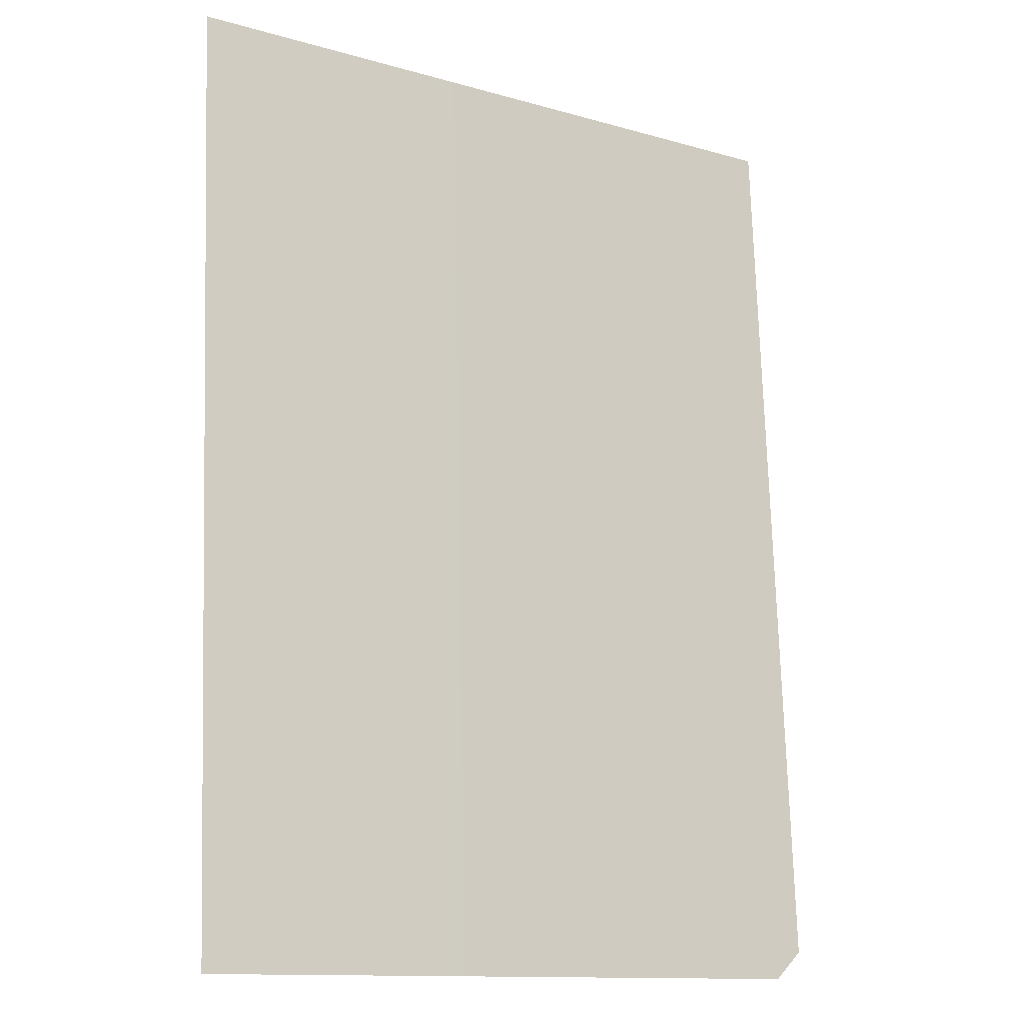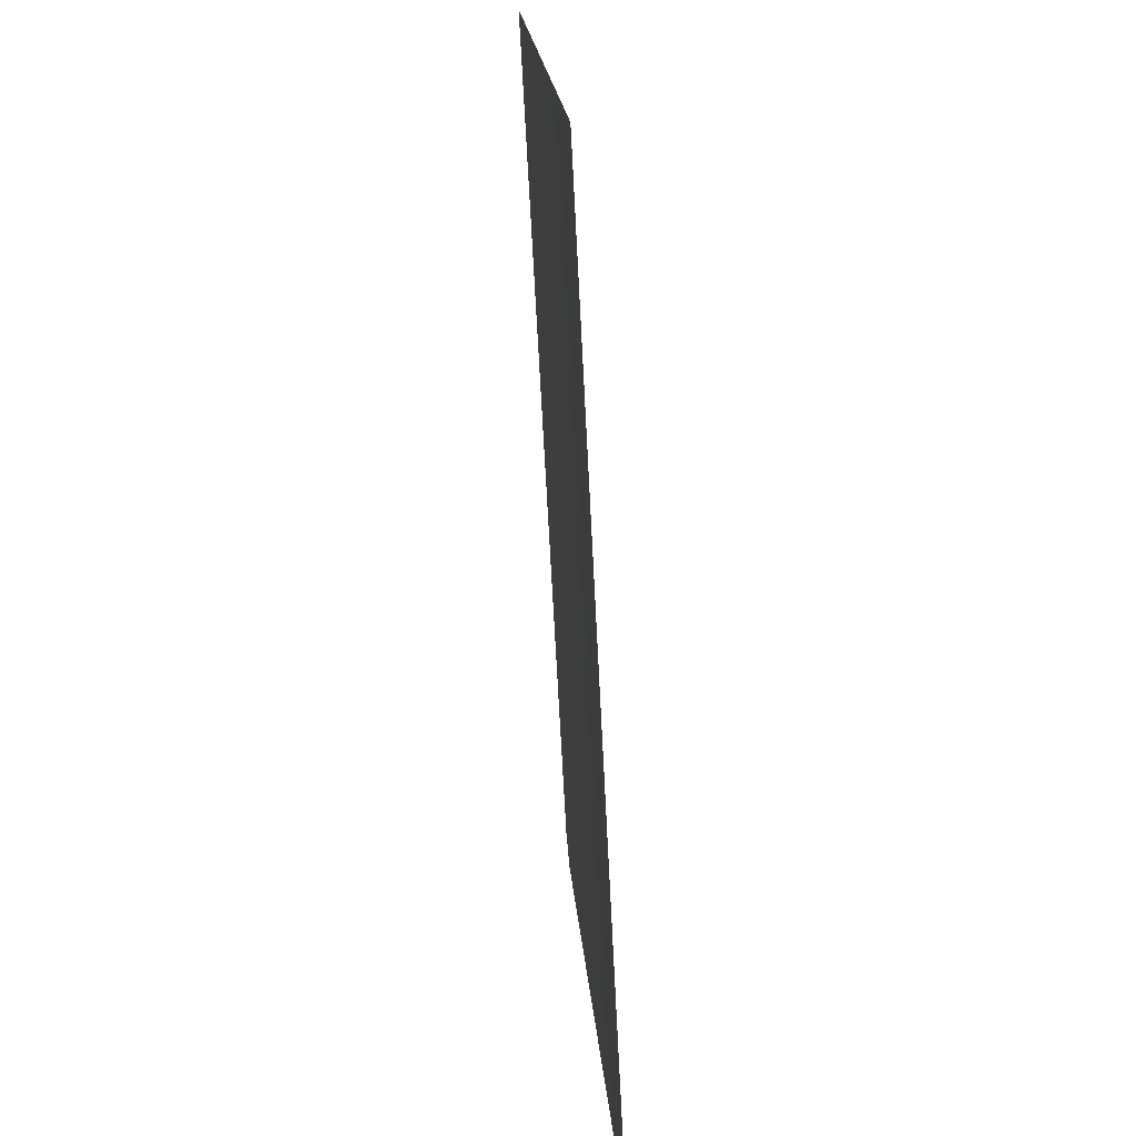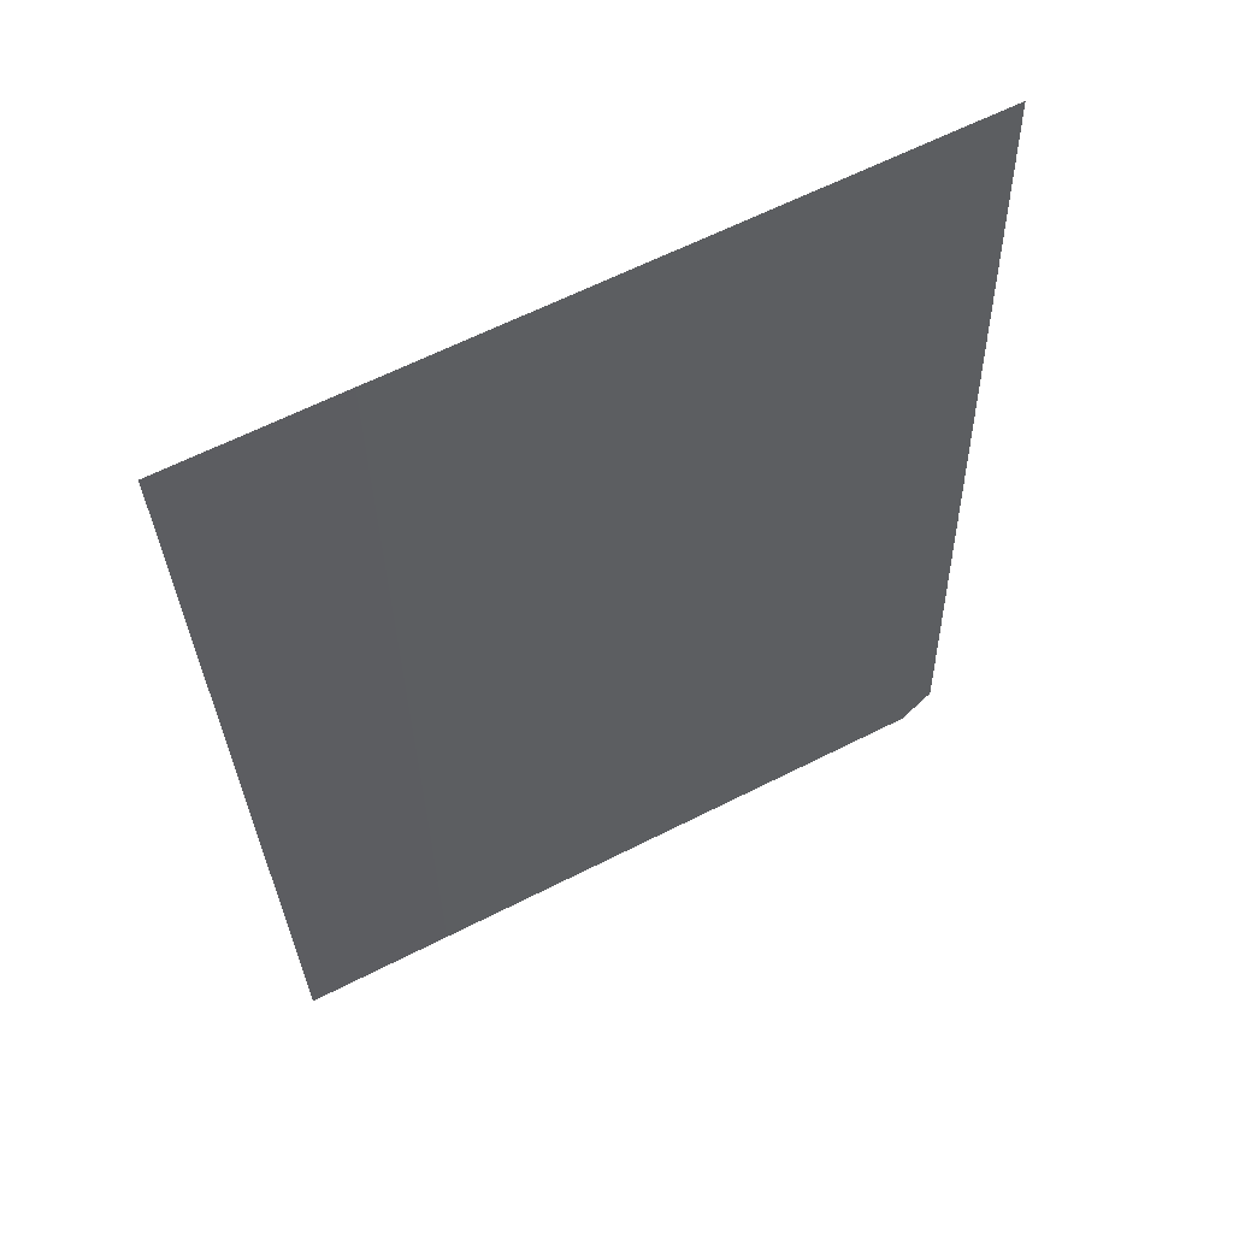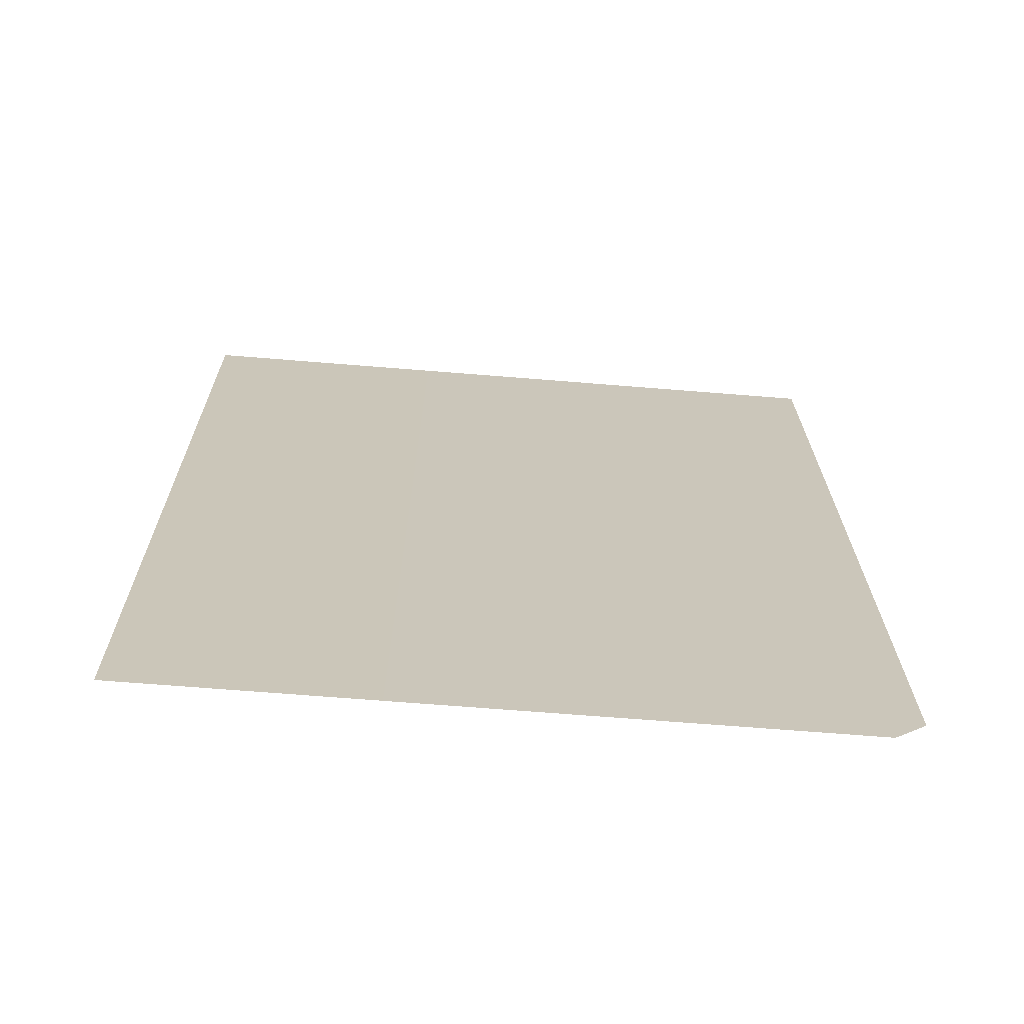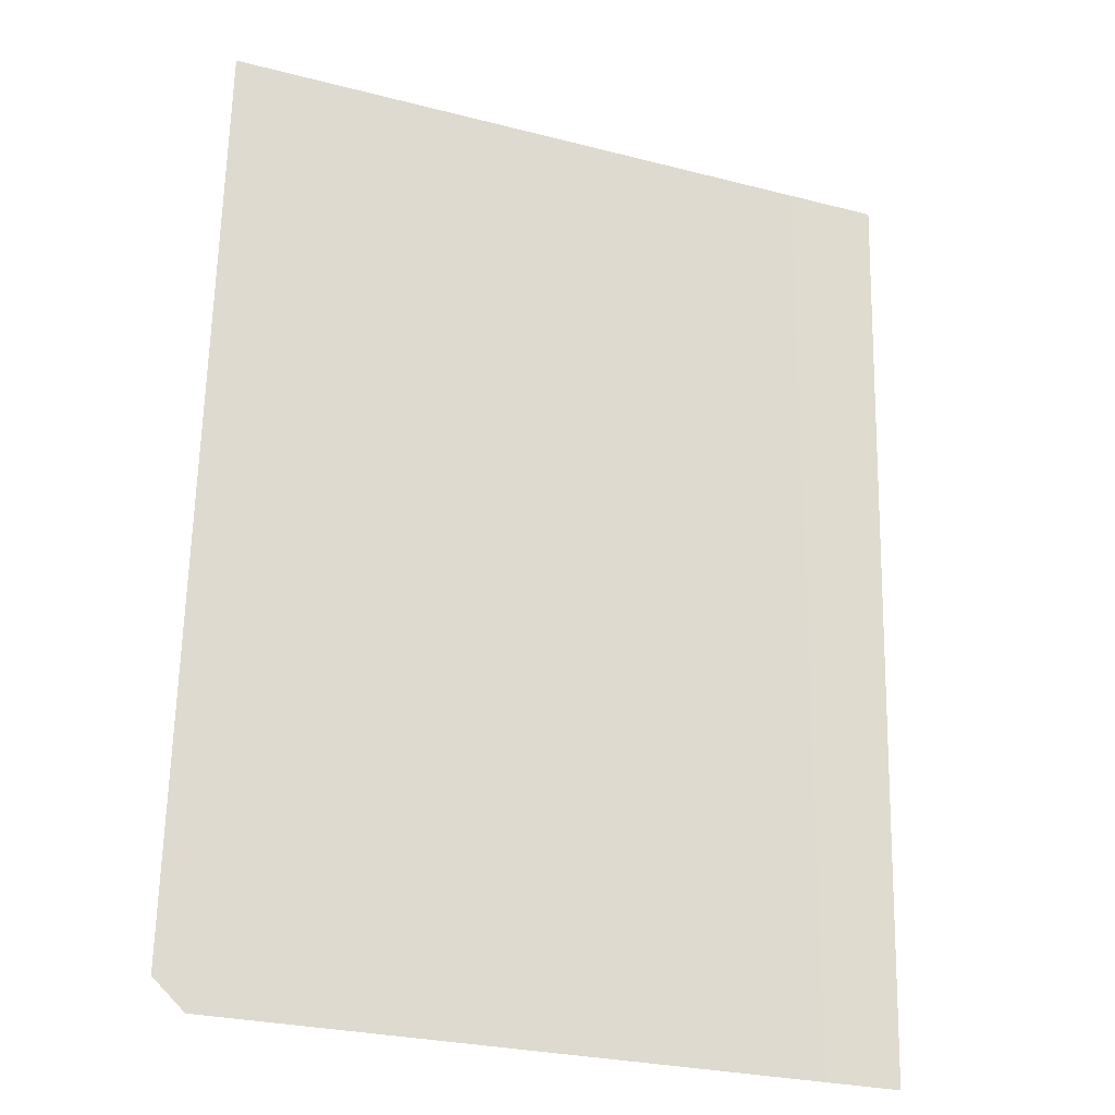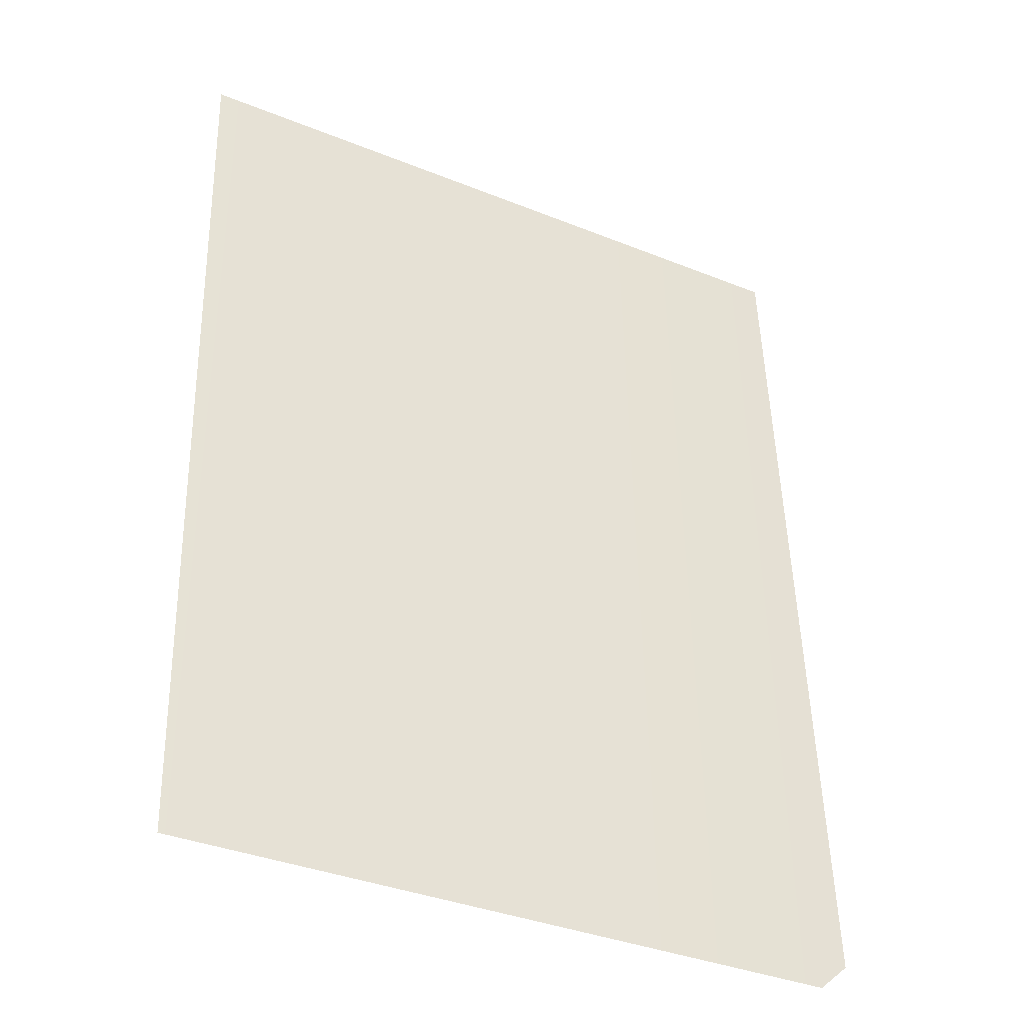
<metadata>
{"format":"obj","ext":"obj","renderer":"f3d","projection":"perspective","resolution":1024,"background":"white","views":[{"elev":-12.7,"azim":-36.3,"up":"+Y"},{"elev":19.5,"azim":-96.9,"up":"+Y"},{"elev":62.6,"azim":-30.0,"up":"+Y"},{"elev":-66.4,"azim":-7.4,"up":"+Y"},{"elev":-27.0,"azim":155.5,"up":"+Y"},{"elev":-36.4,"azim":-30.4,"up":"+Y"}]}
</metadata>
<code>
g DecalMesh_Common_Decal_Sign_14__78
v 0.2538 0.3411 0.0153
v 0.0764 -0.3411 0.04267
v 0.2312 -0.3411 0.05
v 0.2538 0.3411 0.0153
v 0.2312 -0.3411 0.05
v 0.2538 -0.3207 0.05
v 0.2538 0.3411 0.0153
v 0.1793 0.3411 0.01177
v 0.02476 -0.3411 0.04023
v 0.2538 0.3411 0.0153
v 0.02476 -0.3411 0.04023
v 0.07268 -0.3411 0.0425
v 0.2538 0.3411 0.0153
v 0.07268 -0.3411 0.0425
v 0.0764 -0.3411 0.04267
v 0.1793 0.3411 0.01177
v -0.2538 0.3411 -0.008731
v -0.2538 -0.3411 0.02704
v 0.1793 0.3411 0.01177
v -0.2538 -0.3411 0.02704
v 0.02476 -0.3411 0.04023
g DecalMesh_Common_Decal_Sign_14__78_0
f 3 2 1
f 6 5 4
f 9 8 7
f 12 11 10
f 15 14 13
f 18 17 16
f 21 20 19

</code>
